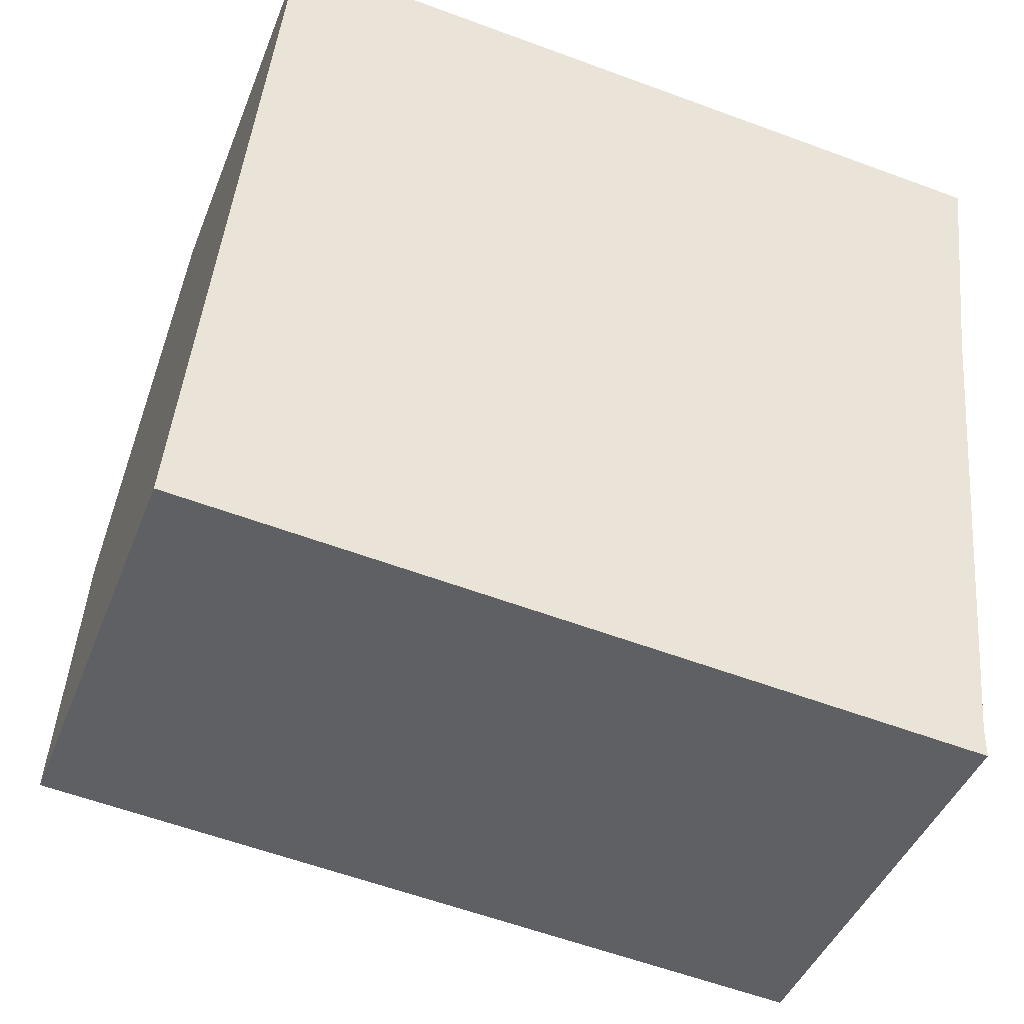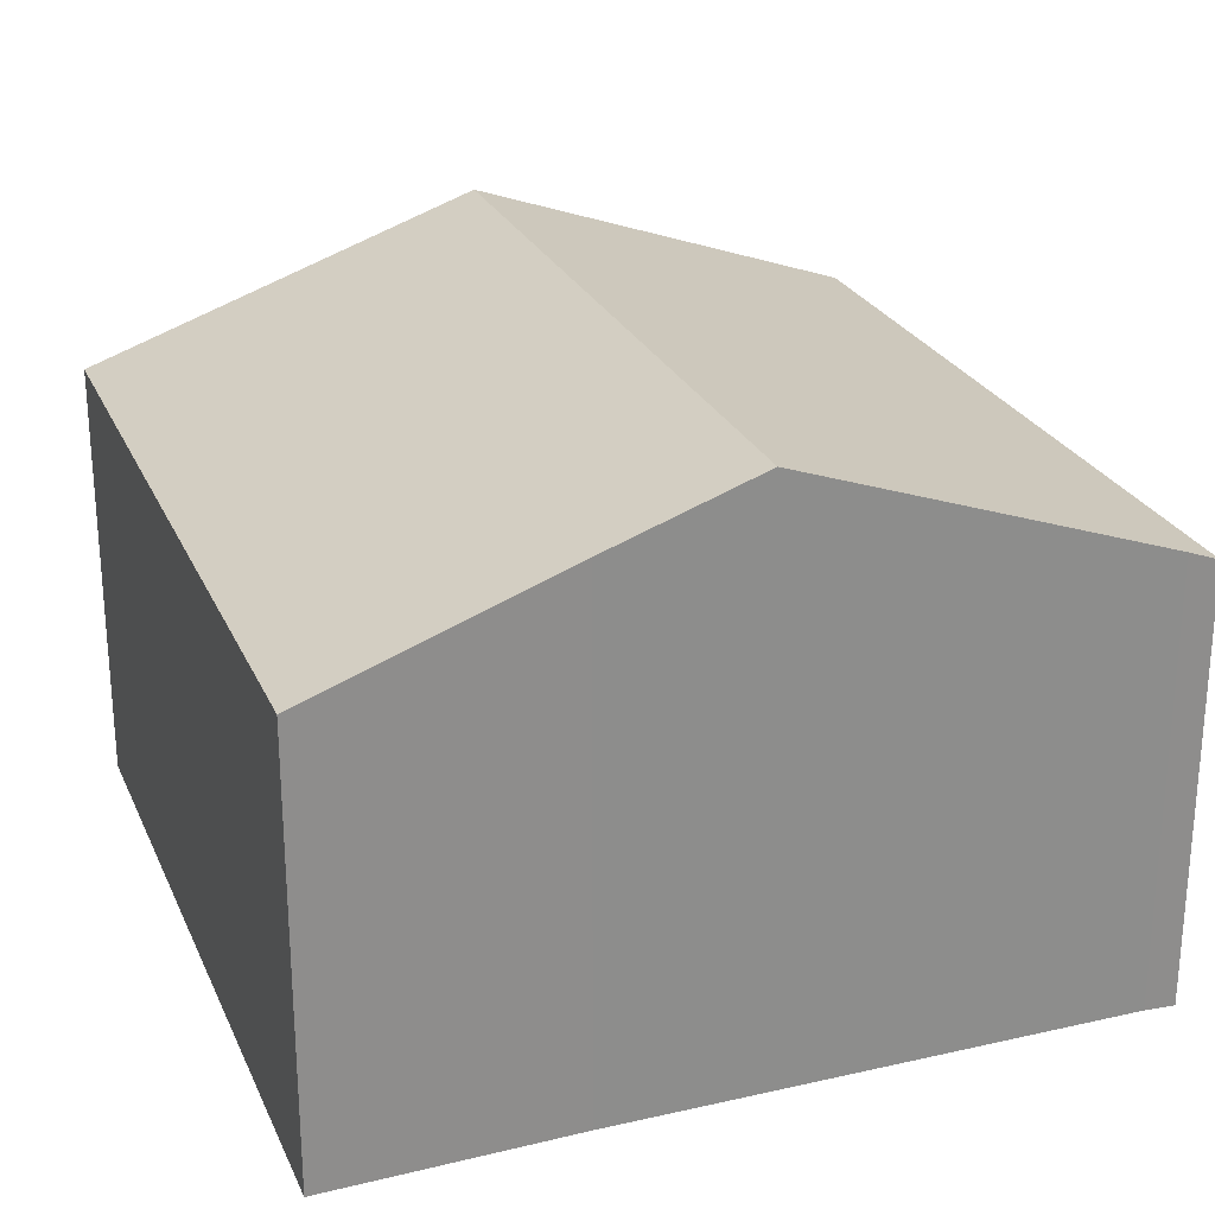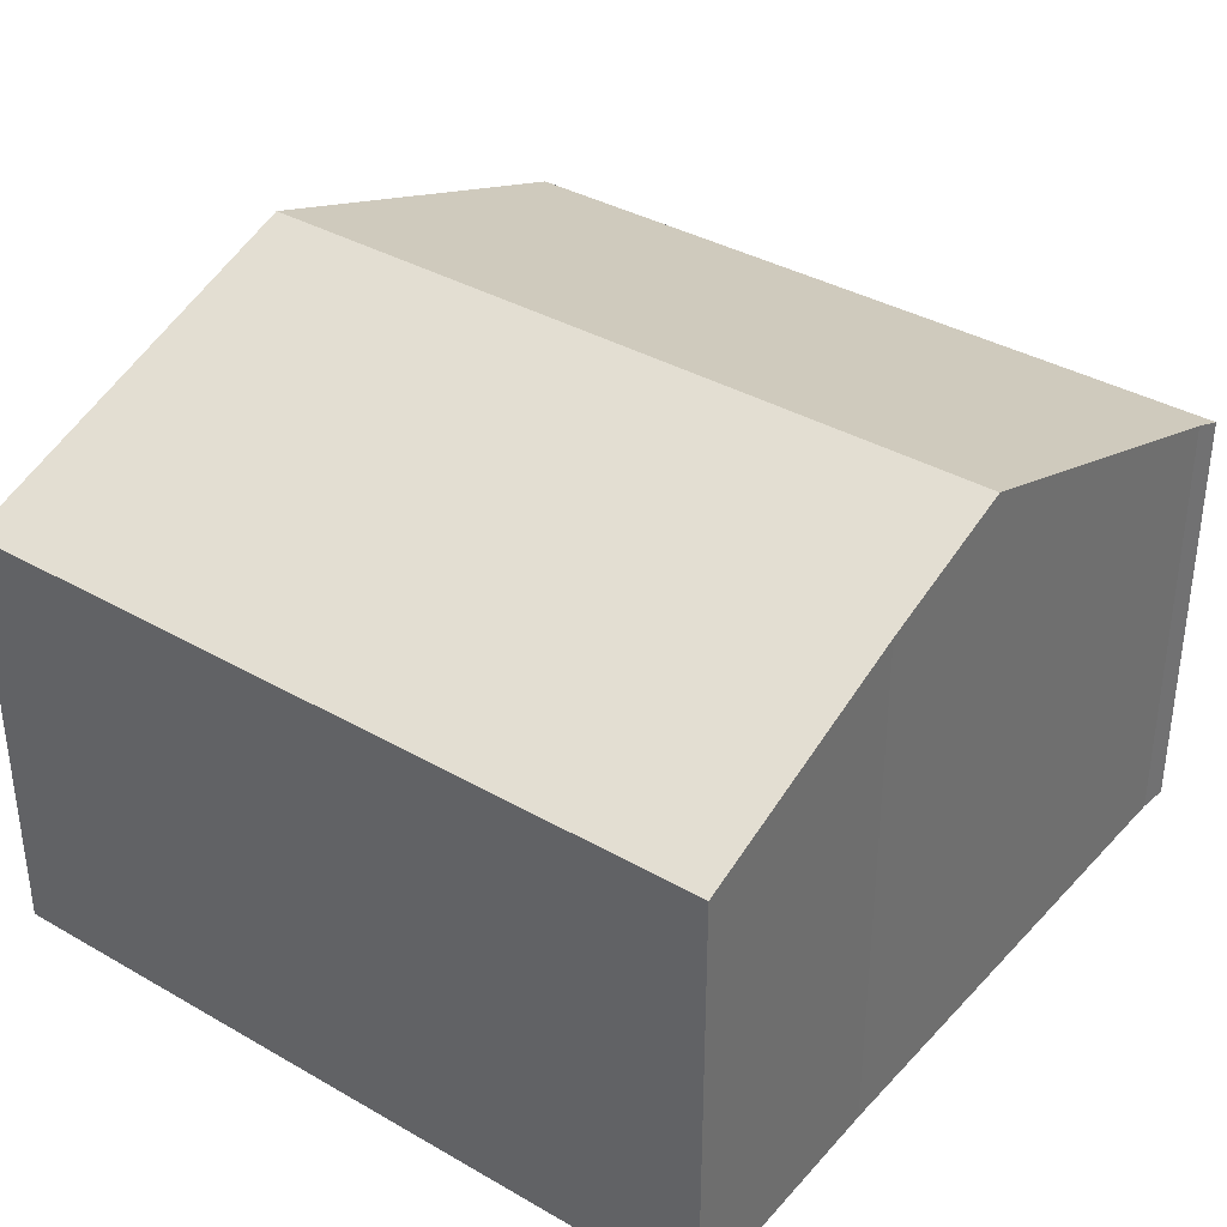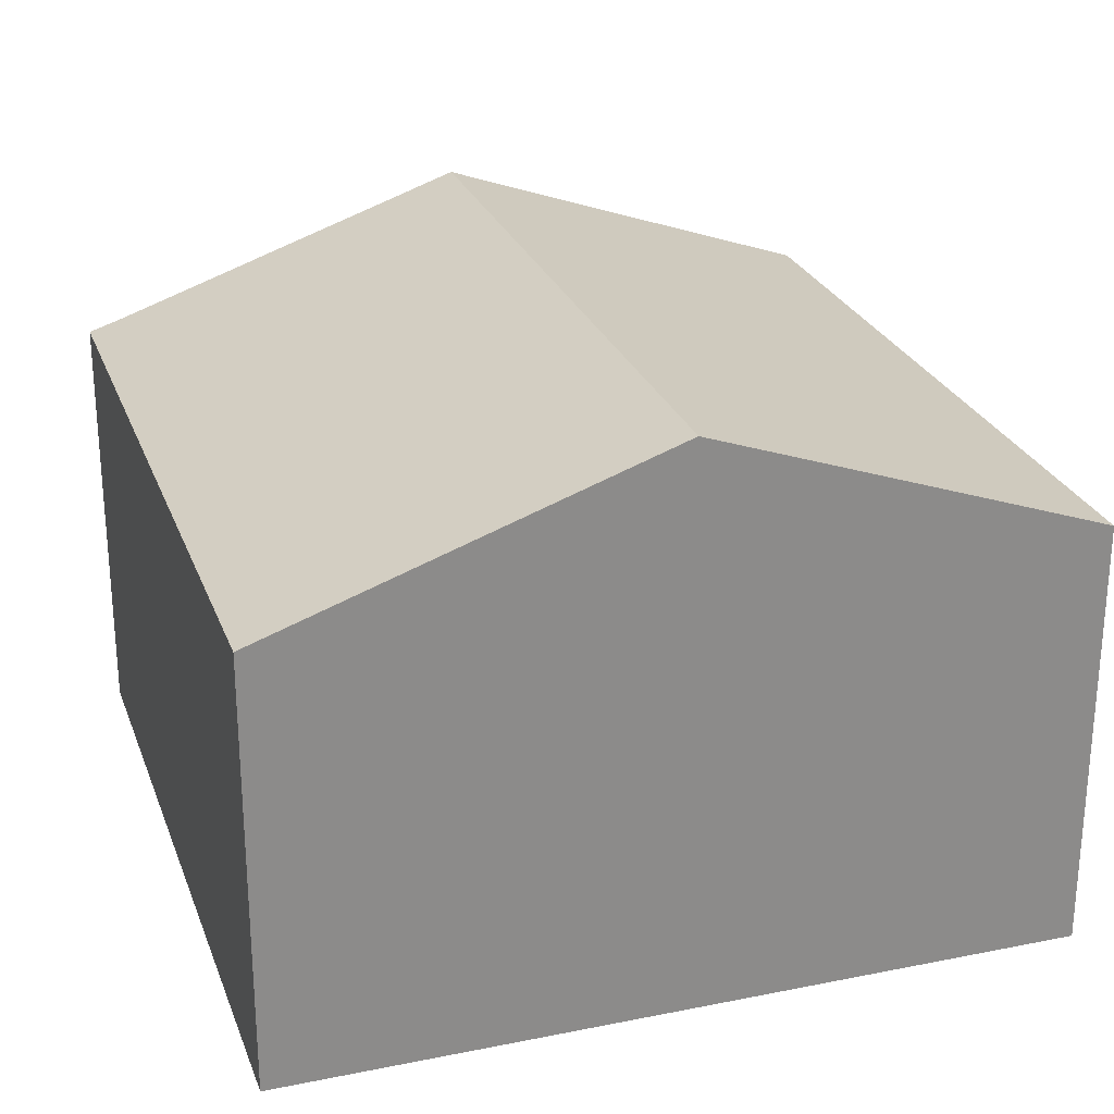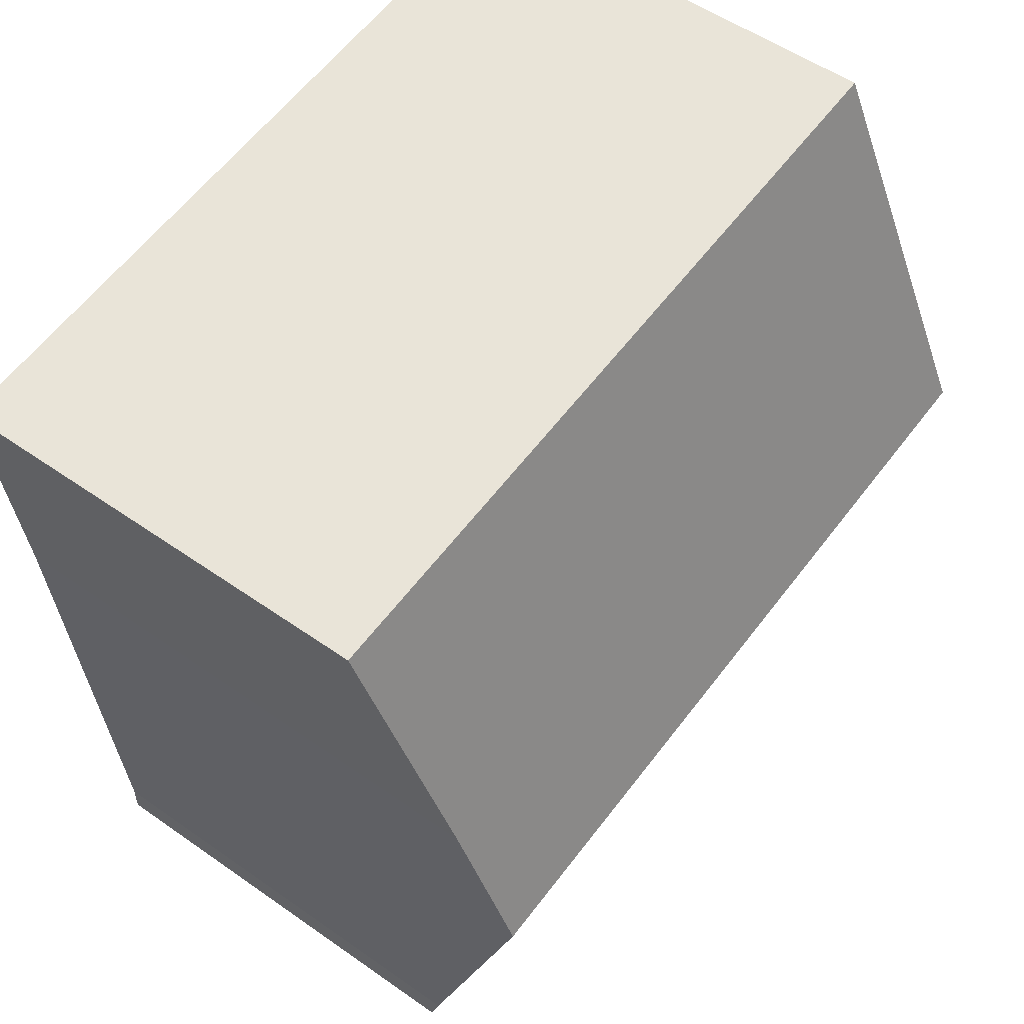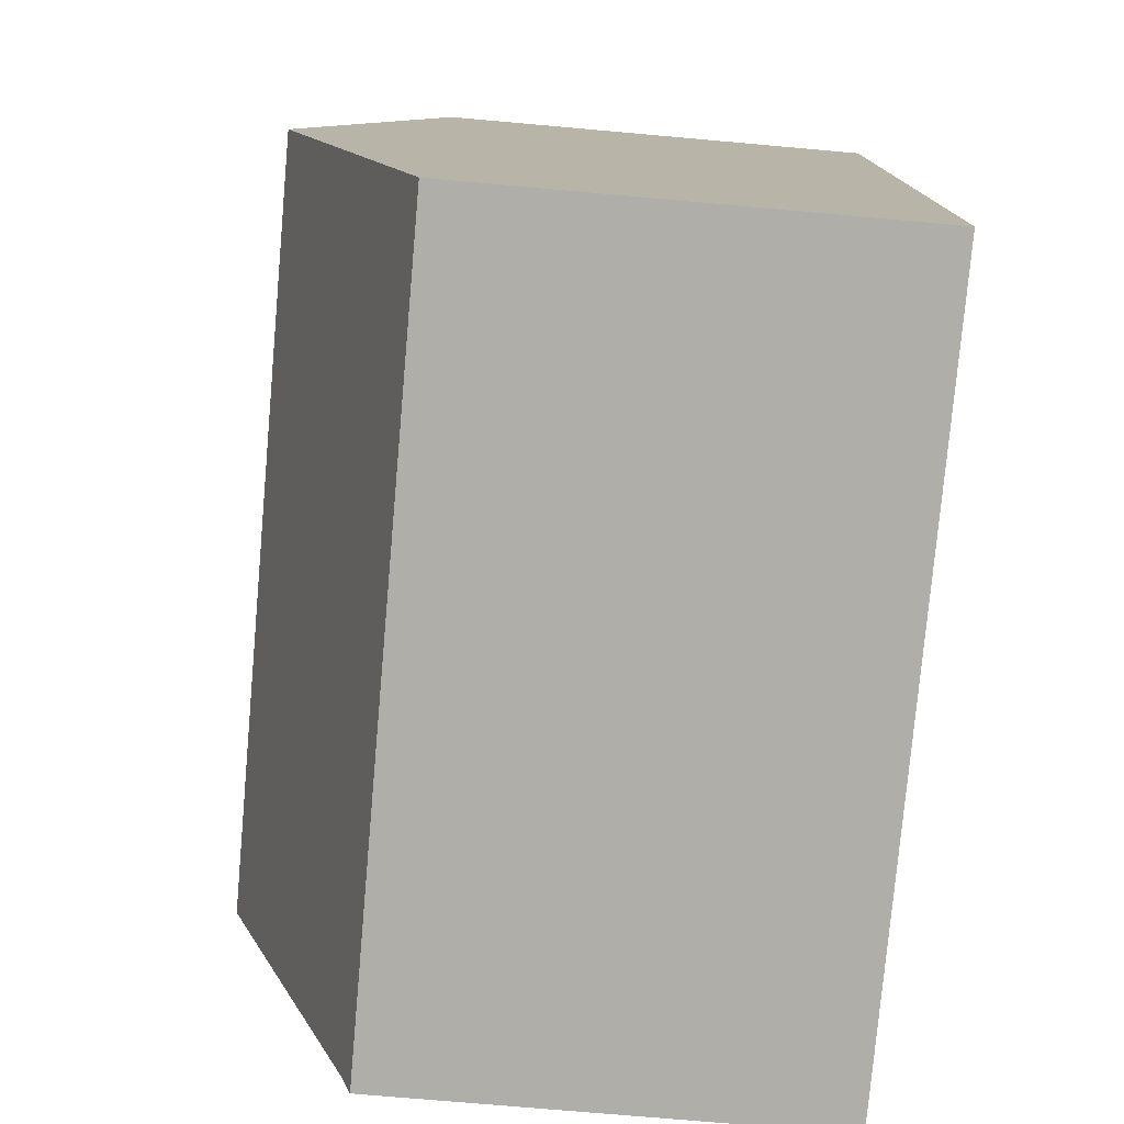
<metadata>
{"format":"obj","ext":"obj","renderer":"f3d","projection":"perspective","resolution":1024,"background":"white","views":[{"elev":-42.8,"azim":-20.3,"up":"+Z"},{"elev":25.3,"azim":75.4,"up":"+Y"},{"elev":36.5,"azim":42.3,"up":"+Y"},{"elev":25.7,"azim":-102.2,"up":"+Y"},{"elev":53.0,"azim":127.1,"up":"+Z"},{"elev":-71.8,"azim":-95.1,"up":"+Z"}]}
</metadata>
<code>
v  13.14 8.431 7.633
v  1.241 7.04 12.78
v  13.61 7.04 11.61
v  0.619 9.274 6.378
v  12.91 9.274 5.216
v  0 7.05 4.317e-16
v  12.34 7.201 -0.728
v  12.33 7.032 -1.216
v  0 0 0
v  12.33 7.446e-17 -1.216
v  0.619 -3.905e-16 6.378
v  1.241 -7.827e-16 12.78
v  13.61 -7.112e-16 11.61
v  12.34 4.458e-17 -0.728
v  13.14 -4.674e-16 7.633
v  12.91 -3.194e-16 5.216
g defaultobject
f 1 2 3
f 2 1 4
f 4 1 5
f 6 7 8
f 7 6 5
f 5 6 4
f 8 9 6
f 9 8 10
f 9 4 6
f 4 9 2
f 2 9 11
f 2 11 12
f 12 3 2
f 3 12 13
f 14 8 7
f 8 14 10
f 3 15 1
f 15 3 13
f 1 7 5
f 7 1 15
f 7 15 14
f 14 15 16
f 11 13 12
f 13 11 9
f 13 9 15
f 15 9 14
f 14 9 10
f 15 14 16

</code>
